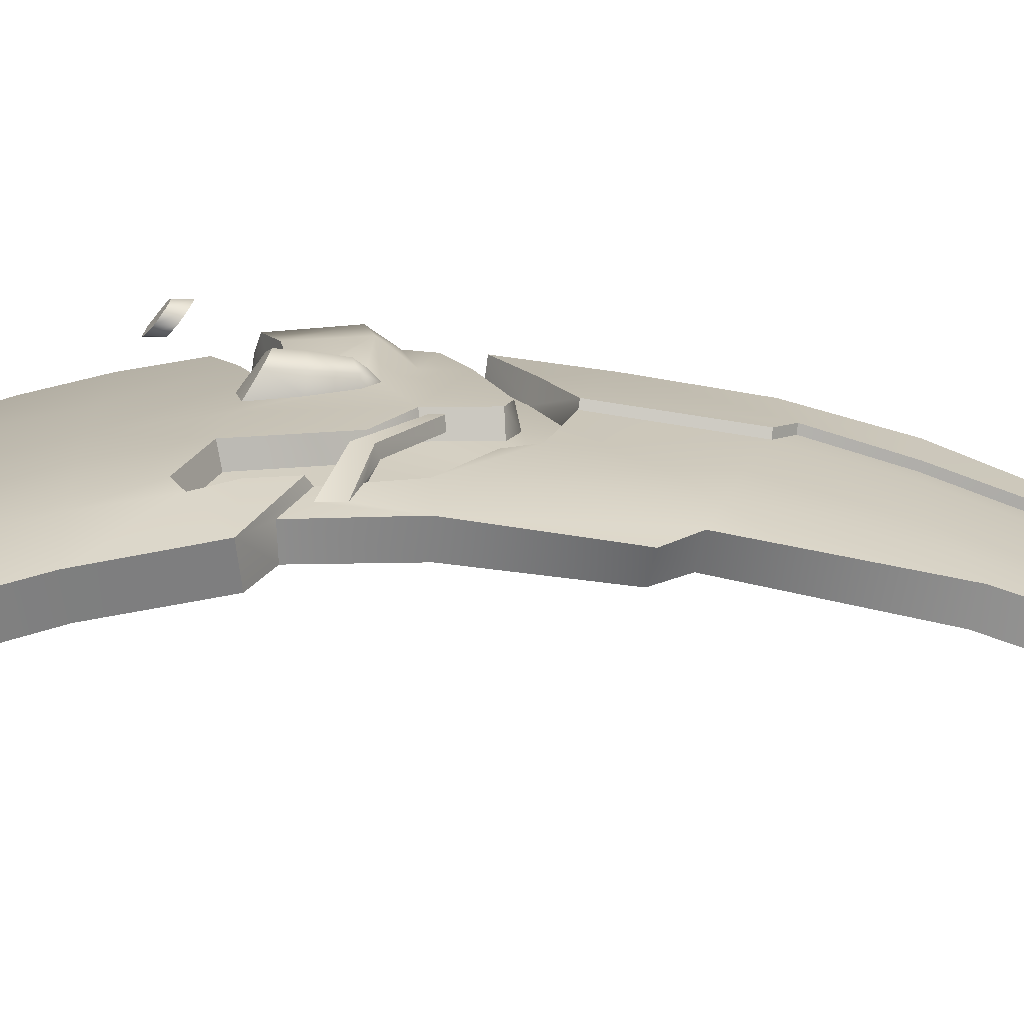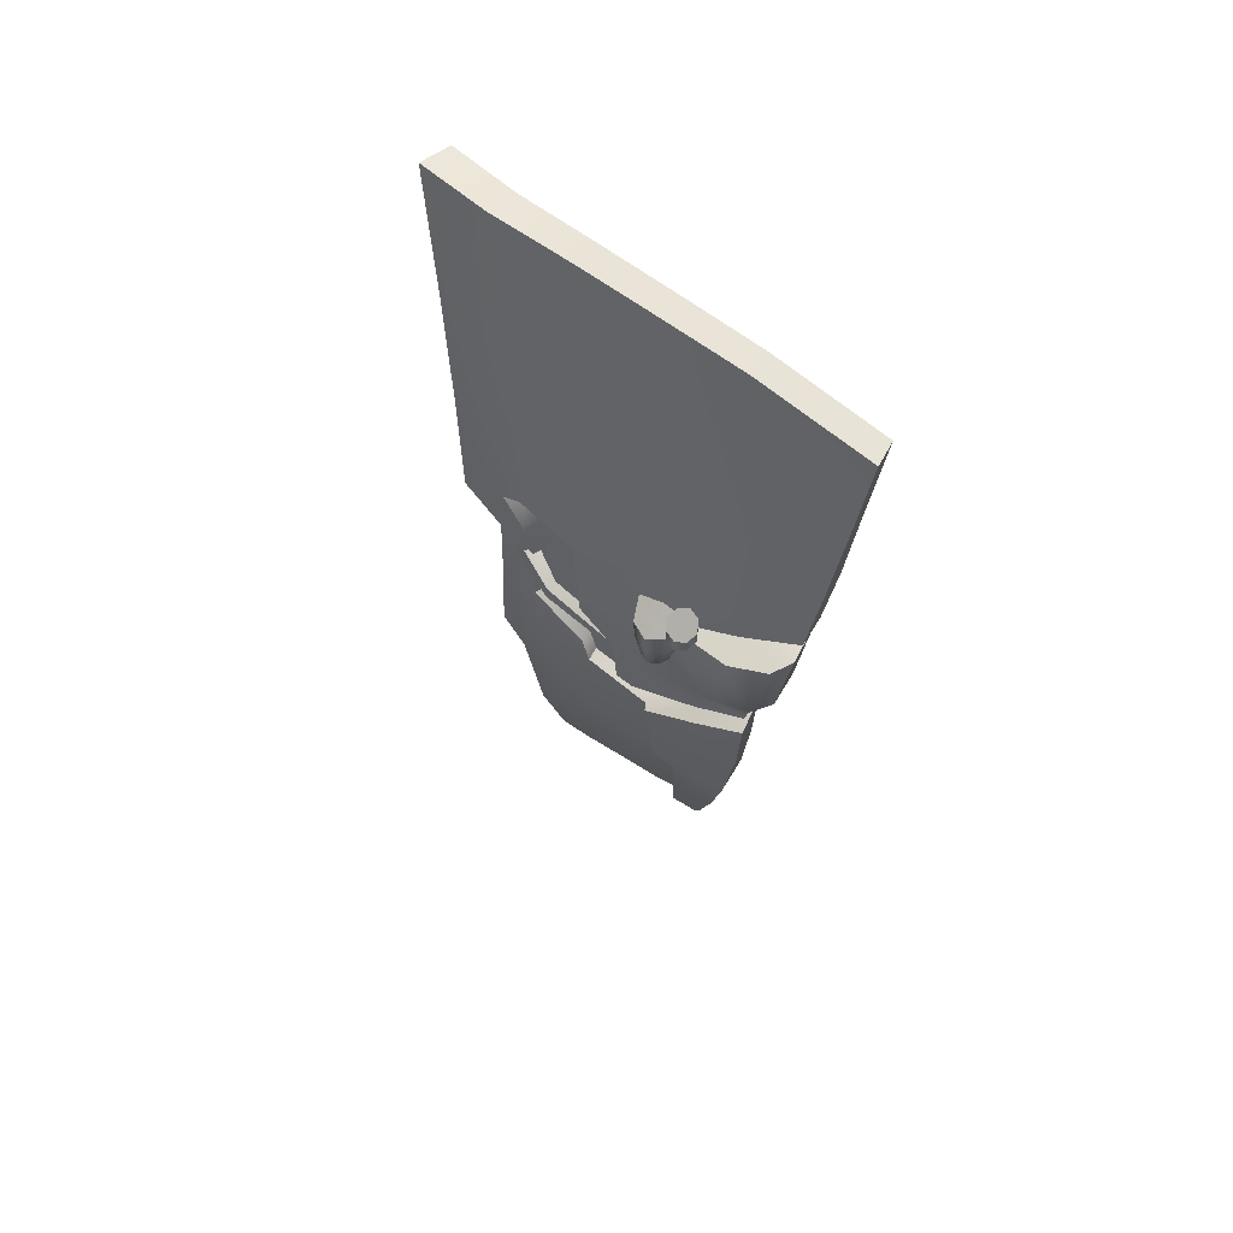
<metadata>
{"format":"obj","ext":"obj","renderer":"f3d","projection":"perspective","resolution":1024,"background":"white","views":[{"elev":-70.5,"azim":88.1,"up":"+Y"},{"elev":61.5,"azim":122.8,"up":"+Z"}]}
</metadata>
<code>
g Object001
v 0.06402 0.2824 -0.2801
v 0.08029 0.2977 -0.08488
v 0.08551 0.1831 -0.1544
v 0.08192 0.1678 -0.2461
v 0.09147 0.06107 -0.2175
v 0.04721 0.115 -0.5359
v 0.0424 0.2466 -0.5157
v 0.003191 0.0918 -0.7165
v 0.001746 0.2004 -0.7279
v -0.1127 0.1142 -1.099
v -0.1051 0.03726 -1.082
v -0.1366 0.01994 -1.185
v -0.1459 0.07822 -1.209
v 0.05471 0.06627 -0.4955
v 0.04576 -0.1549 0.4746
v 0.04222 -0.01959 0.4761
v -0.0152 -0.03203 0.6899
v -0.01553 -0.1828 0.701
v 0.07583 -0.1271 0.2864
v 0.07916 -0.01759 0.2711
v 0.06512 -0.2611 0.3366
v 0.03197 -0.3208 0.4702
v 0.06013 -0.3074 0.3111
v 0.000619 -0.4558 0.461
v -0.02003 -0.3561 0.7087
v -0.05892 -0.5138 0.7083
v 0.03936 -0.4211 0.2379
v 0.06536 -0.261 0.2408
v 0.07196 -0.2593 0.157
v -0.1001 -0.229 0.955
v -0.1069 -0.4204 0.9657
v 0.08859 -0.1062 0.07973
v 0.09562 -0.01772 0.01124
v -0.09837 -0.05456 0.9326
v -0.1378 -0.5939 0.9589
v 0.09444 0.06352 0.09325
v 0.09715 0.0885 0.06739
v 0.09714 0.04405 -0.01271
v 0.0963 0.02929 -0.1233
v 0.09765 -0.009361 -0.1092
v 0.09131 0.1833 -0.06298
v 0.09113 0.1771 0.01599
v 0.08032 0.298 -0.01306
v 0.07986 0.3101 0.04469
v 0.127 0.2198 0.08132
v 0.09481 0.1169 0.09238
v 0.08573 0.1416 0.1785
v 0.0816 0.1561 0.1954
v 0.1037 0.2548 0.2226
v 0.07858 0.1505 0.2478
v 0.07569 0.1429 0.2649
v 0.06254 0.2561 0.2815
v 0.02922 0.1535 0.4796
v 0.01878 0.2752 0.4826
v 0.0376 0.3839 0.3361
v 0.00281 0.3969 0.4856
v -0.02747 0.2804 0.6551
v -0.01854 0.1517 0.6719
v -0.1052 0.2775 0.8546
v -0.1025 0.1438 0.8948
v -0.04255 0.4052 0.6383
v -0.1078 0.4113 0.8145
v 0.07503 0.08577 0.2755
v 0.07895 0.03337 0.263
v 0.08828 0.03832 0.1734
v 0.07254 0.3573 0.1088
v 0.04748 0.3754 0.2696
v 0.0893 0.3447 0.2576
v 0.1139 0.3222 0.1018
v -0.03038 0.06139 -0.4904
v 0.008454 0.03798 -0.1634
v -0.006766 0.1582 -0.2359
v -0.04114 0.1113 -0.5309
v -0.0754 0.03375 -0.6949
v -0.07897 0.0937 -0.6952
v -0.04117 0.2459 -0.5008
v -0.08049 0.2026 -0.7069
v -0.1939 0.112 -1.075
v -0.19 0.03465 -1.058
v -0.2178 0.01714 -1.161
v -0.227 0.07533 -1.184
v -0.01965 0.2724 -0.2697
v -0.1886 -0.02768 -1.053
v -0.0754 -0.1417 -0.6765
v -0.01955 -0.1088 -0.4338
v -0.1906 -0.178 -1.055
v -0.1921 -0.2309 -1.059
v -0.08732 -0.225 -0.7174
v -0.1014 -0.3056 -0.7405
v -0.0263 -0.2143 -0.3978
v -0.03738 -0.2909 -0.3697
v -0.2004 -0.3243 -1.071
v -0.2458 -0.3307 -1.192
v -0.2301 -0.2541 -1.152
v 0.002854 -0.1006 -0.1123
v -0.005257 -0.2207 -0.04754
v -0.02192 -0.3256 -0.01895
v -0.04248 -0.3411 -0.3021
v -0.01125 -0.2271 0.1291
v -0.02952 -0.332 0.1852
v -0.02088 -0.253 0.2573
v -0.04347 -0.4039 0.227
v -0.08082 -0.436 0.4474
v -0.05036 -0.3077 0.4541
v -0.1018 -0.346 0.6881
v -0.1395 -0.4947 0.6895
v -0.008321 -0.1329 0.2624
v -0.03714 -0.1529 0.4564
v -0.04058 -0.02329 0.4577
v -0.09617 -0.03594 0.6647
v -0.09699 -0.1827 0.6771
v -0.005021 -0.01788 0.26
v -0.1806 -0.2296 0.928
v -0.1878 -0.4097 0.9422
v 0.003884 -0.1112 0.07452
v 0.01059 0.04361 0.01936
v -0.1785 -0.05893 0.9049
v -0.2186 -0.578 0.9383
v -0.1821 0.1357 0.8663
v -0.09915 0.1474 0.6466
v -0.053 0.1471 0.4594
v -0.00434 0.1438 0.2618
v -0.01947 0.2546 0.2674
v -0.06293 0.2688 0.4605
v -0.03969 0.3557 0.31
v -0.1078 0.2714 0.6292
v -0.1226 0.3955 0.6119
v -0.07841 0.3905 0.4617
v -0.1872 0.4005 0.7866
v -0.1847 0.2681 0.8264
v -0.0451 0.3776 0.318
v -0.03256 0.3466 0.2732
v 0.003274 0.1953 0.04616
v -0.01347 0.3518 0.09985
v -0.0049 0.3055 0.04604
v -0.03578 0.3689 0.2758
v 0.004224 0.1745 -0.08734
v -0.003747 0.275 -0.02102
v -0.001531 0.2575 -0.09286
v -0.004493 0.2941 -0.01272
v -0.003358 0.286 -0.07636
v 0.001746 0.2004 -0.7279
v -0.08049 0.2026 -0.7069
v -0.04117 0.2459 -0.5008
v 0.0424 0.2466 -0.5157
v -0.1127 0.1142 -1.099
v -0.1939 0.112 -1.075
v -0.1459 0.07822 -1.209
v -0.227 0.07533 -1.184
v -0.01965 0.2724 -0.2697
v 0.06402 0.2824 -0.2801
v -0.003358 0.286 -0.07636
v 0.08029 0.2977 -0.08488
v -0.1366 0.01994 -1.185
v -0.2178 0.01714 -1.161
v -0.227 0.07533 -1.184
v -0.1459 0.07822 -1.209
v -0.1366 0.01994 -1.185
v -0.1253 0.03661 -1.076
v -0.19 0.03465 -1.058
v -0.2178 0.01714 -1.161
v 0.08029 0.2977 -0.08488
v -0.003358 0.286 -0.07636
v 0.03787 0.2607 -0.09533
v -0.001531 0.2575 -0.09286
v 0.04141 0.1743 -0.147
v 0.08551 0.1831 -0.1544
v 0.09147 0.06107 -0.2175
v 0.07575 0.05455 -0.2154
v 0.04422 0.04314 -0.209
v 0.04416 -0.09622 -0.1587
v 0.07415 -0.09559 -0.1652
v -0.05892 -0.5138 0.7083
v -0.1395 -0.4947 0.6895
v -0.08082 -0.436 0.4474
v 0.000619 -0.4558 0.461
v -0.04347 -0.4039 0.227
v 0.03936 -0.4211 0.2379
v -0.1378 -0.5939 0.9589
v -0.2186 -0.578 0.9383
v 0.07858 0.1505 0.2478
v 0.03411 0.1544 0.2369
v 0.02346 0.2557 0.2645
v 0.06254 0.2561 0.2815
v 0.002158 0.3598 0.3141
v 0.0376 0.3839 0.3361
v 0.0376 0.3839 0.3361
v -0.0451 0.3776 0.318
v -0.07841 0.3905 0.4617
v 0.00281 0.3969 0.4856
v -0.1226 0.3955 0.6119
v -0.04255 0.4052 0.6383
v -0.1872 0.4005 0.7866
v -0.1078 0.4113 0.8145
v 0.09765 -0.009361 -0.1092
v 0.05224 -0.02772 -0.113
v 0.05087 0.02143 -0.1351
v 0.0963 0.02929 -0.1233
v 0.0459 0.18 -0.06965
v 0.09131 0.1833 -0.06298
v 0.03565 0.2782 -0.02346
v 0.08032 0.298 -0.01306
v 0.09562 -0.01772 0.01124
v 0.05015 -0.03475 0.007987
v 0.05224 -0.02772 -0.113
v 0.09765 -0.009361 -0.1092
v 0.08859 -0.1062 0.07973
v 0.04331 -0.1148 0.07534
v 0.05015 -0.03475 0.007987
v 0.09562 -0.01772 0.01124
v 0.07583 -0.1271 0.2864
v 0.03102 -0.1373 0.2761
v 0.07196 -0.2593 0.157
v 0.05246 -0.2468 0.1447
v 0.0203 -0.2341 0.2329
v 0.06536 -0.261 0.2408
v 0.01628 -0.2832 0.3061
v 0.06013 -0.3074 0.3111
v 0.02804 -0.2315 0.1313
v 0.03936 -0.4211 0.2379
v -0.04347 -0.4039 0.227
v -0.02952 -0.332 0.1852
v 0.03609 -0.3372 0.1896
v 0.04748 0.3754 0.2696
v 0.004186 0.372 0.2746
v 0.007441 0.3499 0.2715
v -0.03578 0.3689 0.2758
v -0.03256 0.3466 0.2732
v 0.07254 0.3573 0.1088
v 0.02781 0.3544 0.1042
v 0.004186 0.372 0.2746
v 0.04748 0.3754 0.2696
v 0.07986 0.3101 0.04469
v 0.03579 0.3077 0.04539
v 0.08032 0.298 -0.01306
v 0.03622 0.296 -0.01288
v -0.01347 0.3518 0.09985
v -0.03578 0.3689 0.2758
v -0.0049 0.3055 0.04604
v -0.004493 0.2941 -0.01272
v -0.1001 -0.229 0.955
v -0.1806 -0.2296 0.928
v -0.1878 -0.4097 0.9422
v -0.1069 -0.4204 0.9657
v -0.09837 -0.05456 0.9326
v -0.1785 -0.05893 0.9049
v -0.2186 -0.578 0.9383
v -0.1378 -0.5939 0.9589
v -0.1025 0.1438 0.8948
v -0.1821 0.1357 0.8663
v -0.1052 0.2775 0.8546
v -0.1847 0.2681 0.8264
v -0.1078 0.4113 0.8145
v -0.1872 0.4005 0.7866
v 0.06512 -0.2611 0.3366
v 0.02115 -0.2572 0.3207
v 0.03102 -0.1373 0.2761
v 0.07583 -0.1271 0.2864
v 0.06013 -0.3074 0.3111
v 0.01628 -0.2832 0.3061
v 0.02115 -0.2572 0.3207
v 0.06512 -0.2611 0.3366
v 0.0816 0.1561 0.1954
v 0.03677 0.1579 0.2082
v 0.03411 0.1544 0.2369
v 0.07858 0.1505 0.2478
v 0.07415 -0.09559 -0.1652
v 0.04918 -0.1133 -0.4426
v 0.03869 0.05857 -0.4946
v 0.07575 0.05455 -0.2154
v 0.07437 -0.2307 -0.084
v 0.06651 -0.2376 -0.0118
v 0.04736 -0.3348 -0.01692
v 0.02995 -0.308 -0.3807
v 0.04212 -0.2241 -0.4094
v -0.03394 -0.3104 -0.7595
v -0.01962 -0.2286 -0.7358
v 0.02298 -0.3652 -0.3139
v -0.1255 -0.2315 -1.082
v -0.1337 -0.3249 -1.093
v -0.1792 -0.331 -1.215
v -0.1636 -0.2541 -1.175
v 0.07032 -0.1157 -0.1034
v -0.00745 -0.1446 -0.6939
v -0.007653 0.03102 -0.7133
v -0.1222 -0.02831 -1.077
v -0.124 -0.1786 -1.078
v -0.1253 0.03661 -1.076
v -0.01306 0.08951 -0.7123
v 0.03001 0.112 -0.5349
v 0.04569 -0.2929 0.1419
v 0.0543 -0.2458 0.129
v 0.05246 -0.2468 0.1447
v 0.03609 -0.3372 0.1896
v 0.04833 -0.2943 0.09592
v 0.05848 -0.2429 0.07762
v -0.124 -0.1786 -1.078
v -0.1906 -0.178 -1.055
v -0.1886 -0.02768 -1.053
v -0.1222 -0.02831 -1.077
v -0.19 0.03465 -1.058
v -0.1253 0.03661 -1.076
v -0.1255 -0.2315 -1.082
v -0.1921 -0.2309 -1.059
v 0.02995 -0.308 -0.3807
v -0.03738 -0.2909 -0.3697
v -0.1014 -0.3056 -0.7405
v -0.03394 -0.3104 -0.7595
v 0.02298 -0.3652 -0.3139
v -0.04248 -0.3411 -0.3021
v 0.04736 -0.3348 -0.01692
v -0.02192 -0.3256 -0.01895
v -0.2004 -0.3243 -1.071
v -0.1337 -0.3249 -1.093
v -0.2458 -0.3307 -1.192
v -0.1792 -0.331 -1.215
v 0.03609 -0.3372 0.1896
v -0.02952 -0.332 0.1852
v -0.1636 -0.2541 -1.175
v -0.2301 -0.2541 -1.152
v -0.1921 -0.2309 -1.059
v -0.1255 -0.2315 -1.082
v -0.1792 -0.331 -1.215
v -0.2458 -0.3307 -1.192
v -0.2301 -0.2541 -1.152
v -0.1636 -0.2541 -1.175
v 0.07032 -0.1157 -0.1034
v 0.04031 -0.113 -0.1079
v 0.03669 -0.226 -0.01164
v 0.06651 -0.2376 -0.0118
v 0.07415 -0.09559 -0.1652
v 0.04416 -0.09622 -0.1587
v 0.0543 -0.2458 0.129
v 0.03782 -0.2365 0.1301
v 0.05246 -0.2468 0.1447
v 0.02804 -0.2315 0.1313
v 0.04229 -0.2345 0.08019
v 0.03669 -0.226 -0.01164
v 0.06651 -0.2376 -0.0118
v 0.05848 -0.2429 0.07762
v 0.1037 0.2548 0.2226
v 0.02251 0.2511 0.2285
v 0.03677 0.1579 0.2082
v 0.0816 0.1561 0.1954
v 0.0893 0.3447 0.2576
v 0.007441 0.3499 0.2715
v 0.04748 0.3754 0.2696
v 0.03936 -0.4211 0.2379
v 0.03609 -0.3372 0.1896
v 0.05246 -0.2468 0.1447
v 0.07196 -0.2593 0.157
v 0.07575 0.05455 -0.2154
v 0.03869 0.05857 -0.4946
v 0.05471 0.06627 -0.4955
v 0.09147 0.06107 -0.2175
v 0.03869 0.05857 -0.4946
v 0.03001 0.112 -0.5349
v 0.04721 0.115 -0.5359
v 0.05471 0.06627 -0.4955
v 0.03001 0.112 -0.5349
v -0.01306 0.08951 -0.7123
v 0.003191 0.0918 -0.7165
v 0.04721 0.115 -0.5359
v -0.1051 0.03726 -1.082
v -0.1253 0.03661 -1.076
v -0.1366 0.01994 -1.185
v 0.03622 0.296 -0.01288
v 0.03565 0.2782 -0.02346
v -0.003747 0.275 -0.02102
v -0.004493 0.2941 -0.01272
v 0.08032 0.298 -0.01306
v 0.0376 0.3839 0.3361
v 0.002158 0.3598 0.3141
v -0.03969 0.3557 0.31
v -0.0451 0.3776 0.318
v 0.007441 0.3499 0.2715
v 0.002158 0.3598 0.3141
v 0.02346 0.2557 0.2645
v 0.02251 0.2511 0.2285
v 0.03411 0.1544 0.2369
v 0.03677 0.1579 0.2082
v 0.05224 -0.02772 -0.113
v 0.04031 -0.113 -0.1079
v 0.04416 -0.09622 -0.1587
v 0.05015 -0.03475 0.007987
v 0.04331 -0.1148 0.07534
v 0.03669 -0.226 -0.01164
v 0.02804 -0.2315 0.1313
v 0.03102 -0.1373 0.2761
v 0.0203 -0.2341 0.2329
v 0.05087 0.02143 -0.1351
v 0.04422 0.04314 -0.209
v 0.04141 0.1743 -0.147
v 0.0459 0.18 -0.06965
v 0.03787 0.2607 -0.09533
v 0.03565 0.2782 -0.02346
v 0.02115 -0.2572 0.3207
v 0.01628 -0.2832 0.3061
v 0.007441 0.3499 0.2715
v -0.03256 0.3466 0.2732
v -0.03969 0.3557 0.31
v 0.002158 0.3598 0.3141
v 0.03787 0.2607 -0.09533
v -0.001531 0.2575 -0.09286
v -0.003747 0.275 -0.02102
v 0.03565 0.2782 -0.02346
v 0.08624 -0.01777 -0.004976
v 0.09621 -0.1827 0.09996
v 0.09637 -0.1873 0.06561
v 0.08624 -0.01777 -0.02757
v 0.04833 -0.2943 0.09592
v 0.04591 -0.2937 0.1425
v 0.07254 -0.1844 0.05775
v 0.07284 -0.1772 0.1044
v 0.06228 -0.0191 0.000818
v 0.06228 -0.0191 -0.03337
v 0.04229 -0.2345 0.08019
v 0.03782 -0.2365 0.1301
v 0.09637 -0.1873 0.06561
v 0.07254 -0.1844 0.05775
v 0.06228 -0.0191 -0.03337
v 0.08624 -0.01777 -0.02757
v 0.05848 -0.2429 0.07762
v 0.04833 -0.2943 0.09592
v 0.04229 -0.2345 0.08019
v 0.08624 -0.01777 -0.004976
v 0.06228 -0.0191 0.000818
v 0.07284 -0.1772 0.1044
v 0.09621 -0.1827 0.09996
v 0.03782 -0.2365 0.1301
v 0.0543 -0.2458 0.129
v 0.04591 -0.2937 0.1425
v 0.1428 0.08791 0.2241
v 0.1253 0.04923 0.2359
v 0.1228 0.05134 0.1717
v 0.1414 0.08709 0.1737
v 0.08828 0.03832 0.1734
v 0.09444 0.06352 0.09325
v 0.1167 0.06426 0.09765
v 0.07895 0.03337 0.263
v 0.124 0.1228 0.1757
v 0.1326 0.08851 0.1092
v 0.1253 0.1266 0.2359
v 0.07569 0.1429 0.2649
v 0.08573 0.1416 0.1785
v 0.117 0.1096 0.09948
v 0.09481 0.1169 0.09238
v 0.1162 0.08797 0.08525
v 0.09715 0.0885 0.06739
v 0.07895 0.03337 0.263
v 0.1253 0.04923 0.2359
v 0.1428 0.08791 0.2241
v 0.07503 0.08577 0.2755
v 0.1253 0.1266 0.2359
v 0.07569 0.1429 0.2649
v 0.1264 0.1792 0.3866
v 0.1264 0.1792 0.4198
v 0.135 0.2031 0.4138
v 0.135 0.2031 0.3806
v 0.1557 0.2131 0.3975
v 0.1557 0.2131 0.3643
v 0.135 0.1552 0.3806
v 0.135 0.1552 0.4138
v 0.1557 0.1453 0.3643
v 0.1557 0.1453 0.3975
v 0.1764 0.1552 0.3498
v 0.1764 0.1552 0.383
v 0.185 0.1792 0.3433
v 0.185 0.1792 0.3764
v 0.1764 0.2031 0.3498
v 0.1764 0.2031 0.383
v 0.1557 0.2131 0.3643
v 0.1557 0.2131 0.3975
v 0.135 0.2031 0.4138
v 0.1264 0.1792 0.4198
v 0.135 0.1552 0.4138
v 0.1557 0.2131 0.3975
v 0.1557 0.1453 0.3975
v 0.1764 0.2031 0.383
v 0.1764 0.1552 0.383
v 0.185 0.1792 0.3764
f 1 2 3
f 1 3 4
f 5 4 3
f 6 4 5
f 1 4 6
f 1 6 7
f 7 6 8
f 7 8 9
f 8 10 9
f 8 11 10
f 10 11 12
f 10 12 13
f 6 5 14
f 15 16 17
f 15 17 18
f 19 16 15
f 19 20 16
f 15 21 19
f 15 22 21
f 18 22 15
f 22 23 21
f 24 23 22
f 24 22 25
f 18 25 22
f 24 25 26
f 24 27 23
f 28 23 27
f 28 27 29
f 30 25 18
f 30 31 25
f 26 25 31
f 32 20 19
f 33 20 32
f 18 34 30
f 26 31 35
f 20 33 36
f 36 33 37
f 33 38 37
f 33 39 38
f 33 40 39
f 41 38 39
f 41 42 38
f 38 42 37
f 43 42 41
f 43 44 42
f 45 42 44
f 37 42 45
f 37 45 46
f 45 47 46
f 45 48 47
f 45 49 48
f 50 47 48
f 50 51 47
f 52 51 50
f 52 53 51
f 52 54 53
f 55 54 52
f 55 56 54
f 53 54 57
f 57 54 56
f 53 57 58
f 58 57 59
f 58 59 60
f 60 17 58
f 60 34 17
f 18 17 34
f 58 17 16
f 58 16 53
f 51 53 16
f 57 56 61
f 59 57 61
f 59 61 62
f 51 16 63
f 63 16 20
f 63 20 64
f 65 64 20
f 20 36 65
f 66 67 68
f 66 68 69
f 66 69 44
f 69 68 49
f 69 49 45
f 44 69 45
f 70 71 72
f 70 72 73
f 73 74 70
f 73 75 74
f 75 73 76
f 75 76 77
f 78 75 77
f 78 79 75
f 79 74 75
f 80 79 78
f 80 78 81
f 73 82 76
f 73 72 82
f 79 83 74
f 83 84 74
f 84 70 74
f 70 84 85
f 83 86 84
f 87 84 86
f 87 88 84
f 85 84 88
f 87 89 88
f 90 88 89
f 85 88 90
f 90 89 91
f 87 92 89
f 87 93 92
f 87 94 93
f 90 95 85
f 90 96 95
f 91 96 90
f 91 97 96
f 91 98 97
f 99 96 97
f 99 97 100
f 70 85 95
f 70 95 71
f 100 101 99
f 102 101 100
f 101 102 103
f 101 103 104
f 105 104 103
f 105 103 106
f 107 101 104
f 99 101 107
f 107 104 108
f 109 107 108
f 110 109 108
f 110 108 111
f 104 105 111
f 104 111 108
f 109 112 107
f 105 113 111
f 105 114 113
f 114 105 106
f 112 115 107
f 112 116 115
f 117 110 111
f 117 111 113
f 114 106 118
f 110 117 119
f 110 119 120
f 109 110 120
f 109 120 121
f 112 109 121
f 112 121 122
f 116 112 122
f 121 123 122
f 121 124 123
f 123 124 125
f 126 124 121
f 126 121 120
f 127 124 126
f 127 128 124
f 125 124 128
f 129 127 126
f 129 126 130
f 130 126 120
f 130 120 119
f 125 128 131
f 123 125 132
f 133 123 132
f 122 123 133
f 133 132 134
f 133 134 135
f 134 132 136
f 122 133 116
f 116 133 137
f 116 137 71
f 137 133 138
f 138 133 135
f 72 71 137
f 82 72 137
f 82 137 139
f 137 138 139
f 116 71 95
f 116 95 115
f 96 115 95
f 96 99 115
f 99 107 115
f 138 135 140
f 82 139 141
f 142 143 144
f 142 144 145
f 146 143 142
f 146 147 143
f 148 147 146
f 148 149 147
f 145 144 150
f 145 150 151
f 151 150 152
f 151 152 153
f 154 155 156
f 154 156 157
f 158 159 160
f 158 160 161
f 162 163 164
f 164 163 165
f 162 164 166
f 162 166 167
f 166 168 167
f 166 169 168
f 166 170 169
f 169 170 171
f 169 171 172
f 173 174 175
f 173 175 176
f 176 175 177
f 176 177 178
f 179 174 173
f 179 180 174
f 181 182 183
f 181 183 184
f 184 183 185
f 184 185 186
f 187 188 189
f 187 189 190
f 190 189 191
f 190 191 192
f 192 191 193
f 192 193 194
f 195 196 197
f 195 197 198
f 198 197 199
f 198 199 200
f 200 199 201
f 200 201 202
f 203 204 205
f 203 205 206
f 207 208 209
f 207 209 210
f 211 208 207
f 211 212 208
f 213 214 215
f 213 215 216
f 216 215 217
f 216 217 218
f 214 219 215
f 220 221 222
f 220 222 223
f 224 225 226
f 226 225 227
f 226 227 228
f 229 230 231
f 229 231 232
f 233 230 229
f 233 234 230
f 235 234 233
f 235 236 234
f 231 230 237
f 231 237 238
f 230 234 239
f 230 239 237
f 234 236 240
f 234 240 239
f 241 242 243
f 241 243 244
f 245 242 241
f 245 246 242
f 244 243 247
f 244 247 248
f 249 246 245
f 249 250 246
f 251 250 249
f 251 252 250
f 253 252 251
f 253 254 252
f 255 256 257
f 255 257 258
f 259 260 261
f 259 261 262
f 263 264 265
f 263 265 266
f 267 268 269
f 267 269 270
f 271 268 267
f 267 272 271
f 271 272 273
f 271 273 274
f 271 274 275
f 271 275 268
f 276 275 274
f 276 277 275
f 273 278 274
f 276 279 277
f 276 280 279
f 281 279 280
f 281 282 279
f 267 283 272
f 284 277 279
f 284 275 277
f 269 284 285
f 284 286 285
f 284 287 286
f 284 279 287
f 285 286 288
f 285 288 289
f 285 289 290
f 285 290 269
f 269 268 284
f 284 268 275
f 291 292 293
f 291 293 294
f 291 294 273
f 291 273 295
f 296 295 273
f 296 273 272
f 297 298 299
f 297 299 300
f 300 299 301
f 300 301 302
f 303 298 297
f 303 304 298
f 305 306 307
f 305 307 308
f 309 306 305
f 309 310 306
f 311 310 309
f 311 312 310
f 308 307 313
f 308 313 314
f 314 313 315
f 314 315 316
f 317 312 311
f 317 318 312
f 319 320 321
f 319 321 322
f 323 324 325
f 323 325 326
f 327 328 329
f 327 329 330
f 331 328 327
f 331 332 328
f 333 334 335
f 335 334 336
f 334 337 336
f 337 338 336
f 337 339 338
f 337 340 339
f 341 342 343
f 341 343 344
f 345 342 341
f 345 346 342
f 347 346 345
f 348 349 350
f 348 350 351
f 352 353 354
f 352 354 355
f 356 357 358
f 356 358 359
f 360 361 362
f 360 362 363
f 361 364 362
f 361 365 364
f 365 366 364
f 367 368 369
f 367 369 370
f 371 368 367
f 372 373 374
f 372 374 375
f 376 377 378
f 376 378 379
f 379 378 380
f 379 380 381
f 382 383 384
f 383 382 385
f 383 385 386
f 386 387 383
f 386 388 387
f 389 388 386
f 389 390 388
f 391 382 384
f 391 384 392
f 393 391 392
f 393 394 391
f 395 394 393
f 395 396 394
f 397 390 389
f 398 390 397
f 399 400 401
f 399 401 402
f 403 404 405
f 403 405 406
f 407 408 409
f 407 409 410
f 411 409 408
f 411 408 412
f 413 414 415
f 413 415 416
f 414 413 417
f 414 417 418
f 419 420 421
f 419 421 422
f 419 423 420
f 424 423 419
f 423 425 420
f 426 427 428
f 426 428 429
f 430 429 428
f 430 431 429
f 431 432 429
f 433 434 435
f 433 435 436
f 437 435 434
f 438 435 437
f 438 439 435
f 437 434 440
f 433 436 441
f 441 436 442
f 442 436 435
f 442 435 439
f 433 441 443
f 444 443 441
f 444 441 445
f 445 441 446
f 441 442 446
f 445 446 447
f 447 446 448
f 448 442 439
f 448 446 442
f 447 448 449
f 449 448 439
f 449 439 438
f 450 451 452
f 450 452 453
f 453 452 454
f 453 454 455
f 456 457 458
f 456 458 459
f 459 458 460
f 459 460 461
f 462 457 456
f 462 463 457
f 464 463 462
f 464 465 463
f 466 465 464
f 466 467 465
f 468 467 466
f 468 469 467
f 470 469 468
f 470 471 469
f 472 471 470
f 472 473 471
f 474 475 476
f 476 477 474
f 476 478 477
f 478 479 477
f 478 480 479
f 480 481 479

</code>
